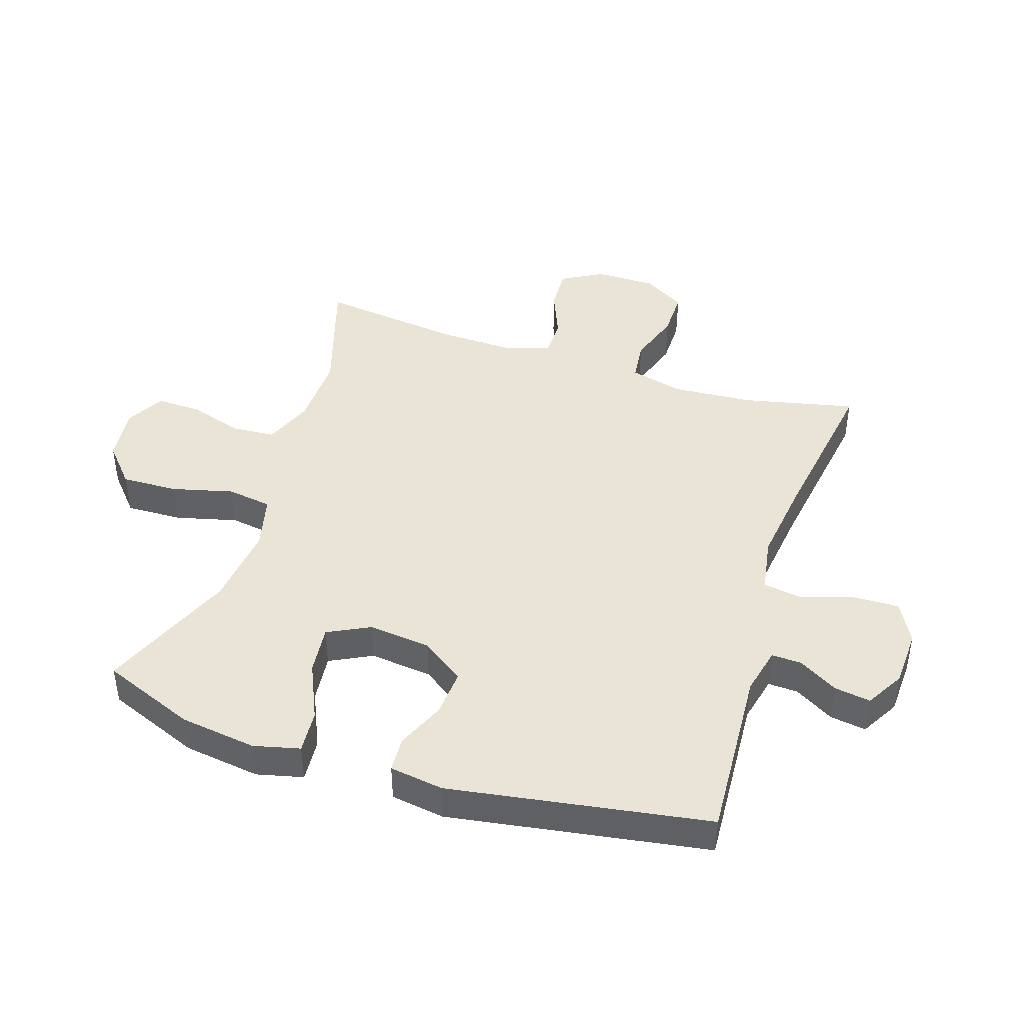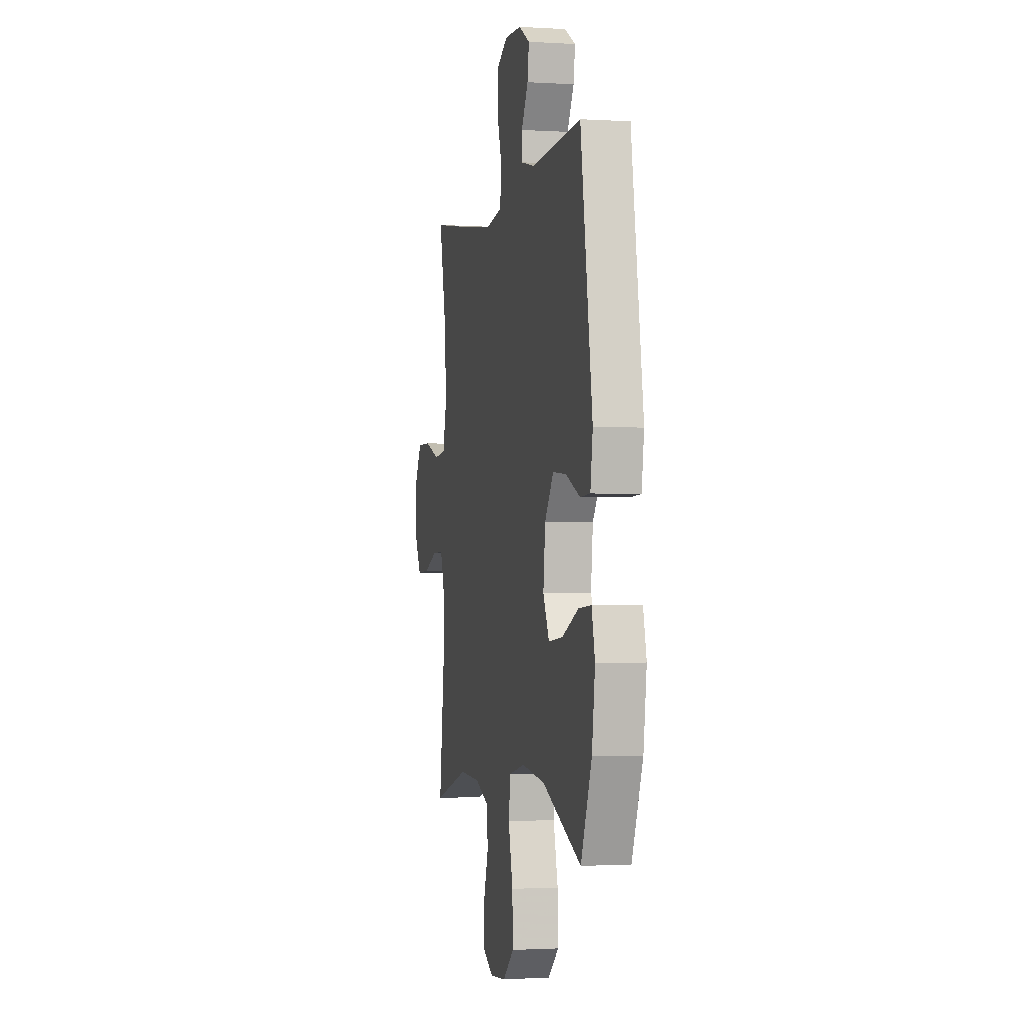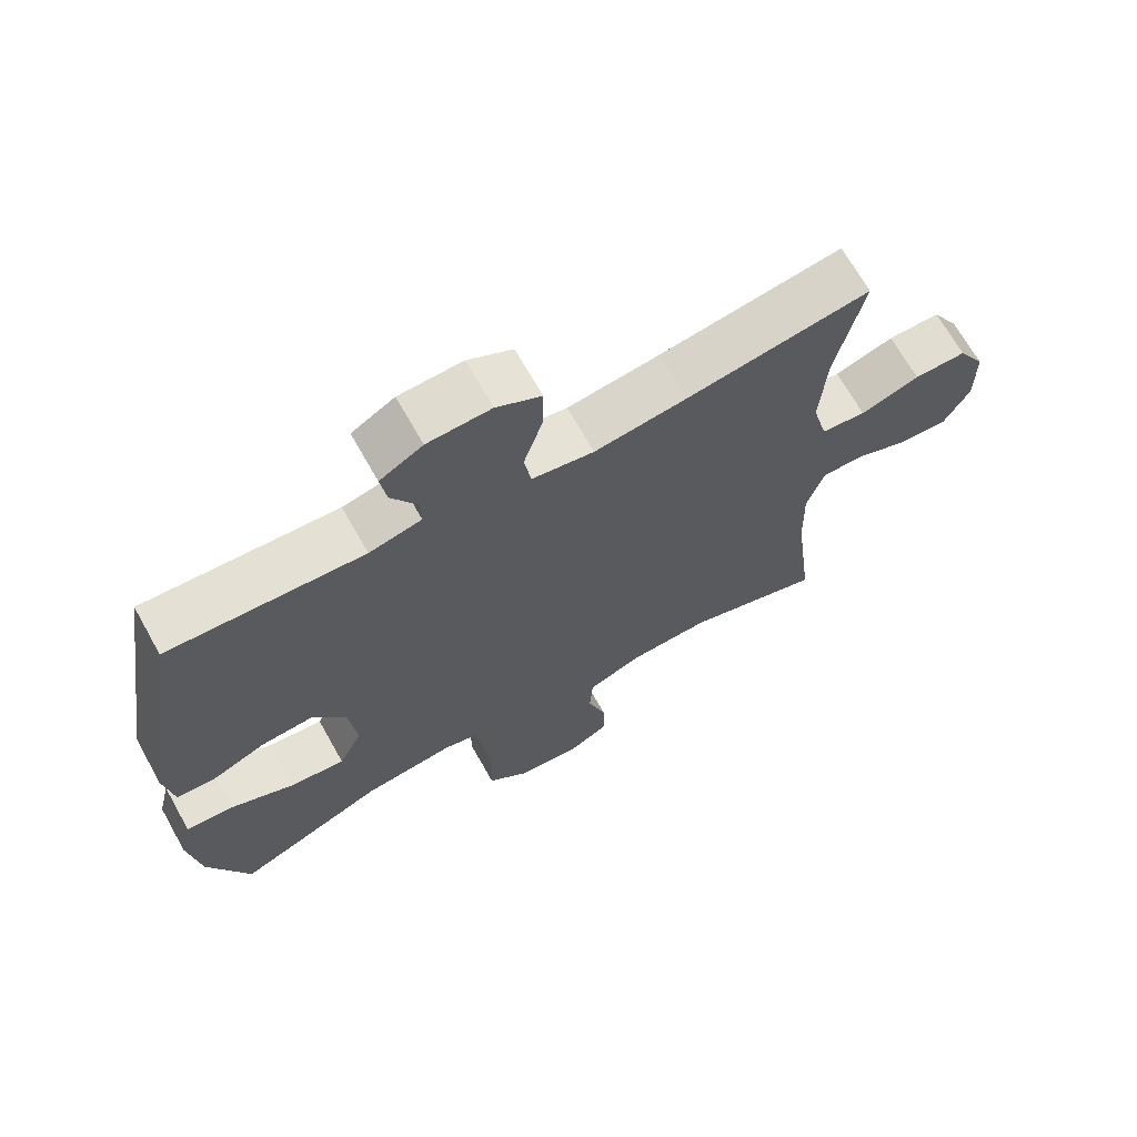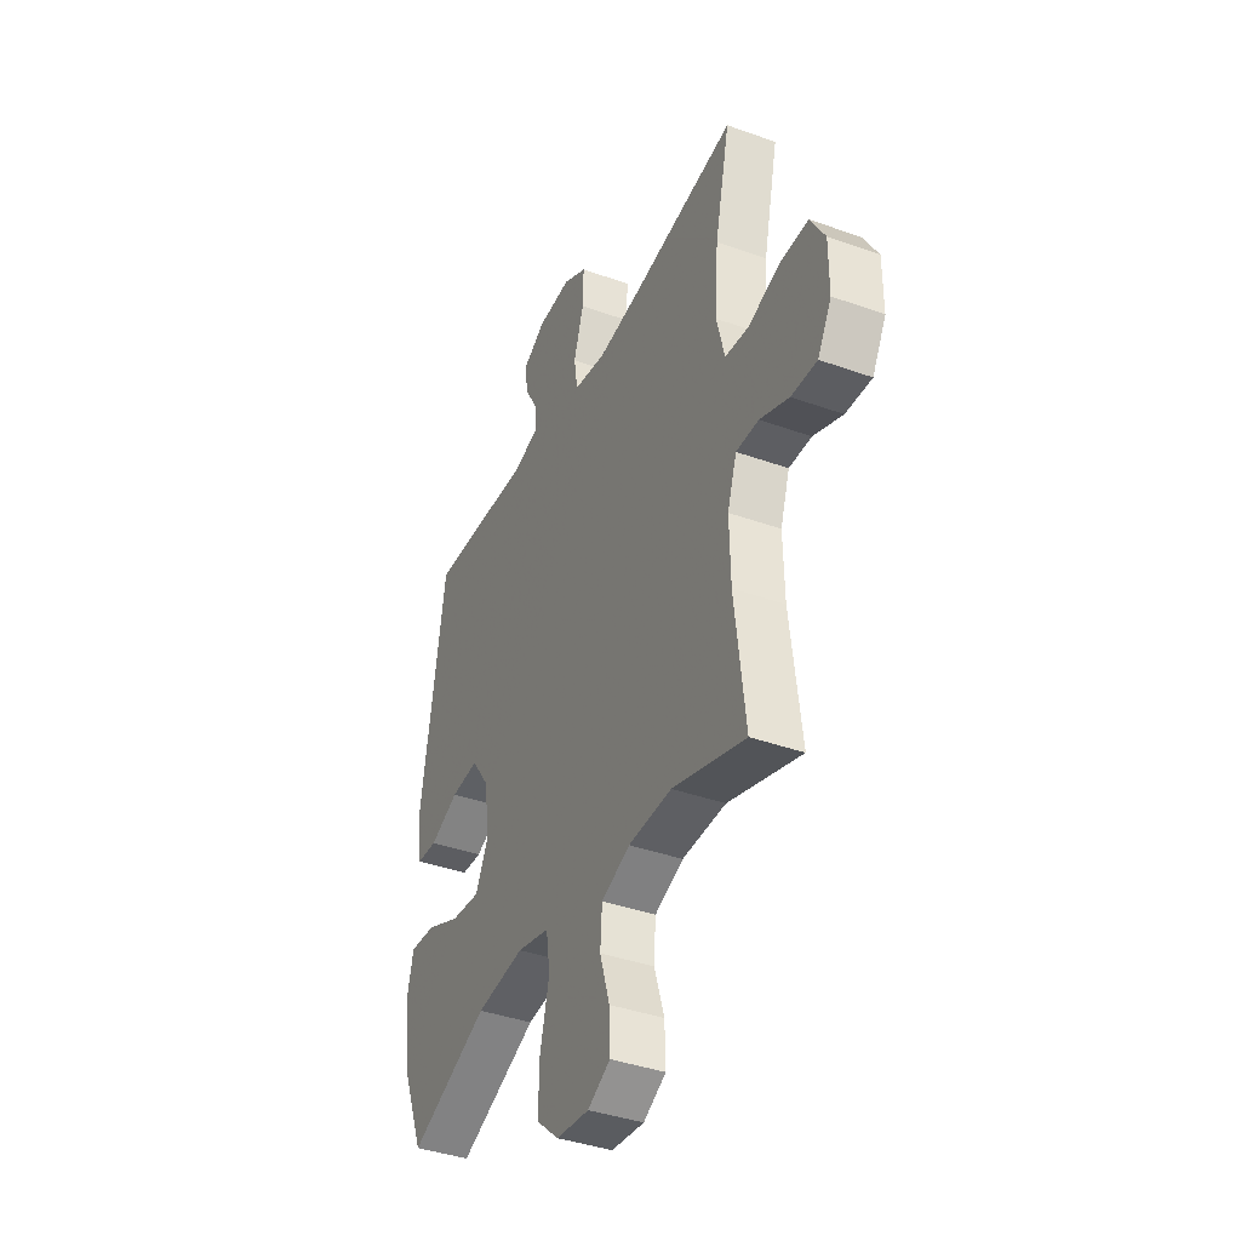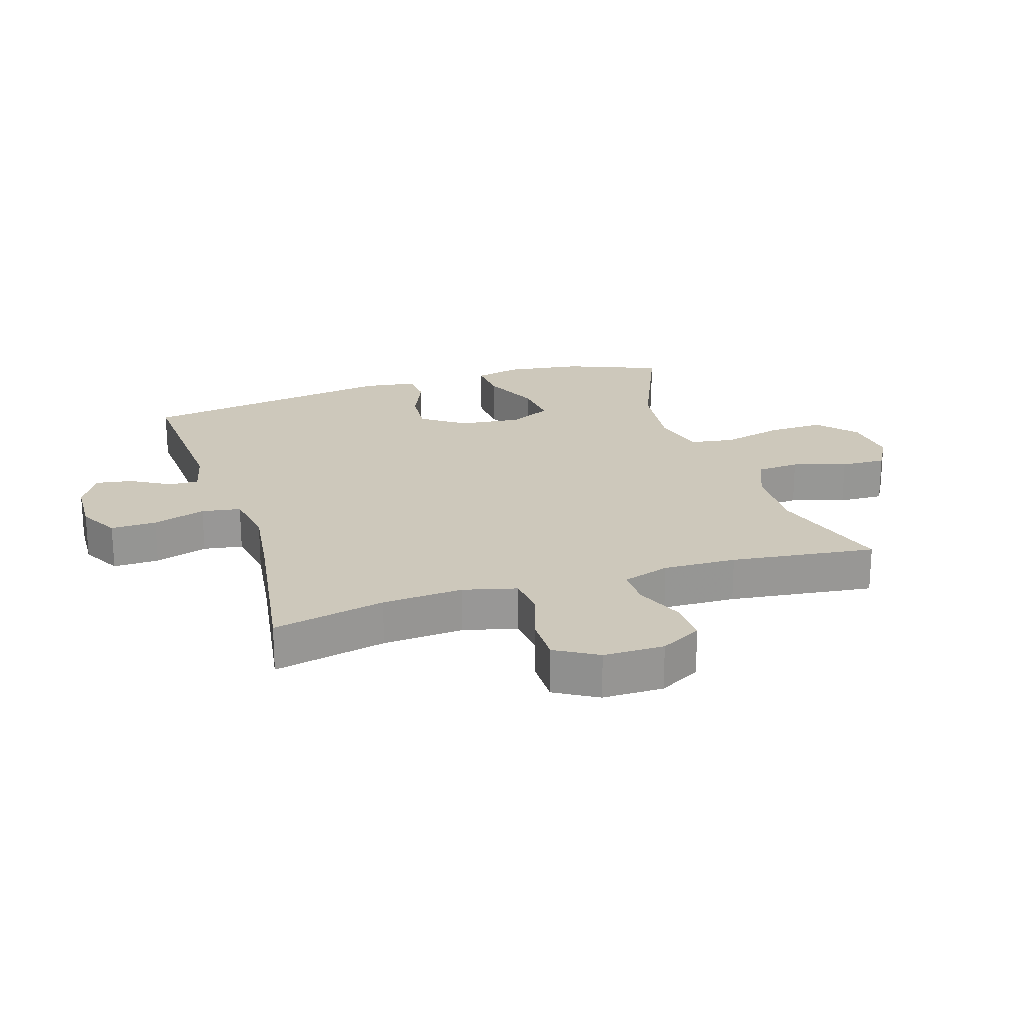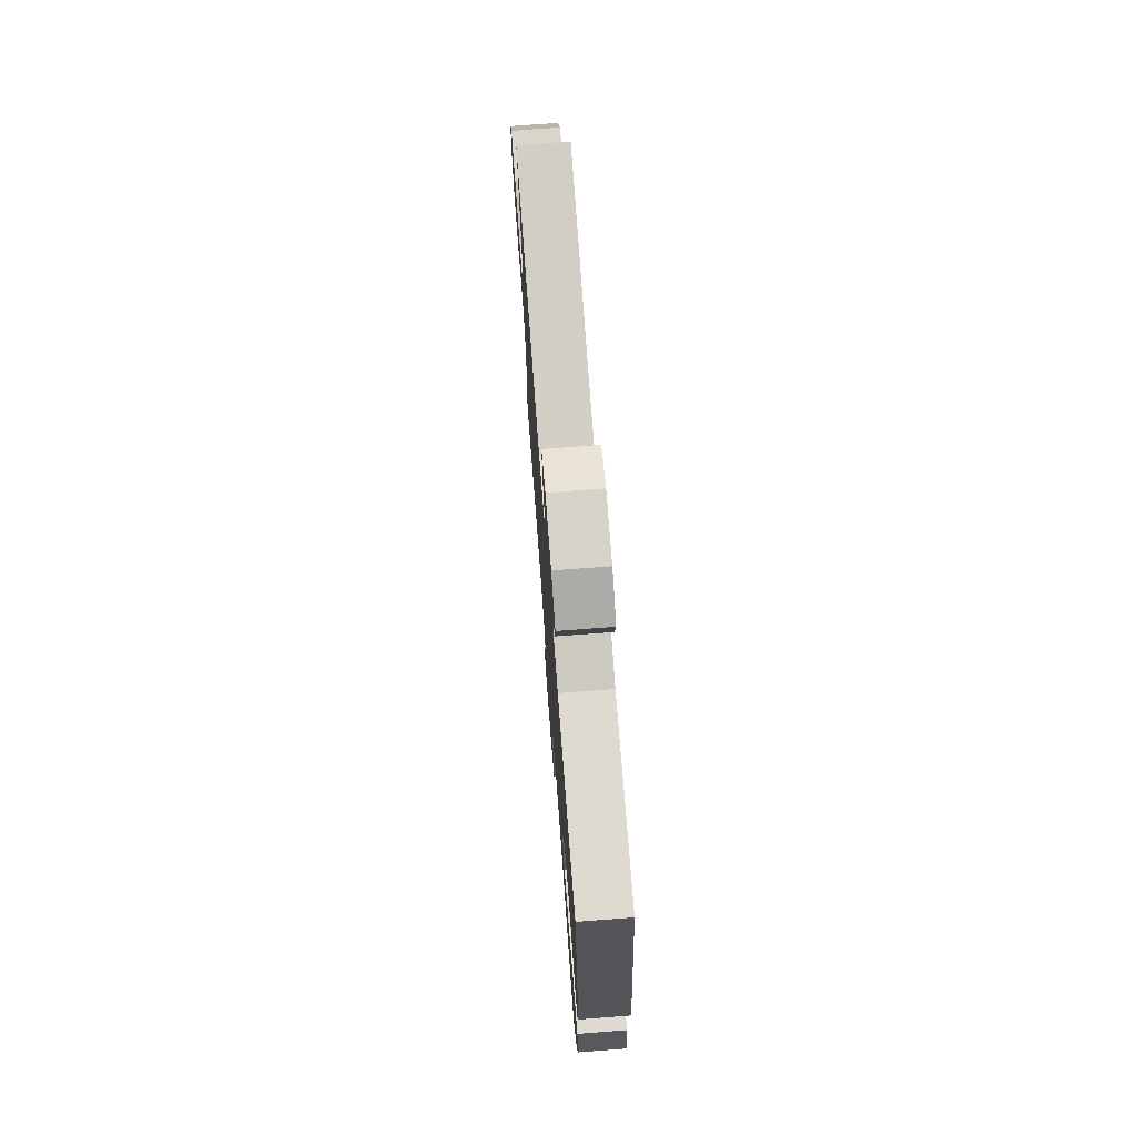
<metadata>
{"format":"obj","ext":"obj","renderer":"f3d","projection":"perspective","resolution":1024,"background":"white","views":[{"elev":43.9,"azim":-72.2,"up":"+Y"},{"elev":-1.5,"azim":-102.5,"up":"+Z"},{"elev":68.3,"azim":-29.3,"up":"+Z"},{"elev":-39.2,"azim":65.8,"up":"+Z"},{"elev":22.0,"azim":72.3,"up":"+Y"},{"elev":73.8,"azim":-94.3,"up":"+Z"}]}
</metadata>
<code>
v 0.5 0.07 0.5
v 0.46 0.07 0.318
v 0.451 0.07 0.188
v 0.473 0.07 0.102
v 0.538 0.07 0.095
v 0.624 0.07 0.124
v 0.7 0.07 0.125
v 0.74 0.07 0.057
v 0.74 0.07 -0.041
v 0.703 0.07 -0.108
v 0.633 0.07 -0.105
v 0.554 0.07 -0.073
v 0.493 0.07 -0.073
v 0.468 0.07 -0.149
v 0.471 0.07 -0.267
v 0.5 0.07 -0.5
v 0.302 0.07 -0.439
v 0.184 0.07 -0.443
v 0.106 0.07 -0.475
v 0.101 0.07 -0.545
v 0.128 0.07 -0.631
v 0.13 0.07 -0.704
v 0.069 0.07 -0.738
v -0.02 0.07 -0.729
v -0.082 0.07 -0.675
v -0.079 0.07 -0.584
v -0.054 0.07 -0.485
v -0.065 0.07 -0.413
v -0.153 0.07 -0.392
v -0.284 0.07 -0.408
v -0.5 0.07 -0.5
v -0.56 0.07 -0.35
v -0.577 0.07 -0.227
v -0.559 0.07 -0.152
v -0.489 0.07 -0.157
v -0.396 0.07 -0.198
v -0.317 0.07 -0.206
v -0.283 0.07 -0.138
v -0.294 0.07 -0.037
v -0.343 0.07 0.032
v -0.418 0.07 0.026
v -0.497 0.07 -0.008
v -0.553 0.07 -0.005
v -0.566 0.07 0.082
v -0.5 0.07 0.5
v -0.219 0.07 0.484
v -0.143 0.07 0.502
v -0.145 0.07 0.55
v -0.182 0.07 0.614
v -0.191 0.07 0.672
v -0.129 0.07 0.708
v -0.037 0.07 0.712
v 0.028 0.07 0.677
v 0.026 0.07 0.603
v -0.001 0.07 0.518
v 0.009 0.07 0.455
v 0.099 0.07 0.44
v 0.234 0.07 0.458
v 0.5 0 0.5
v 0.46 0 0.318
v 0.451 0 0.188
v 0.473 0 0.102
v 0.538 0 0.095
v 0.624 0 0.124
v 0.7 0 0.125
v 0.74 0 0.057
v 0.74 0 -0.041
v 0.703 0 -0.108
v 0.633 0 -0.105
v 0.554 0 -0.073
v 0.493 0 -0.073
v 0.468 0 -0.149
v 0.471 0 -0.267
v 0.5 0 -0.5
v 0.302 0 -0.439
v 0.184 0 -0.443
v 0.106 0 -0.475
v 0.101 0 -0.545
v 0.128 0 -0.631
v 0.13 0 -0.704
v 0.069 0 -0.738
v -0.02 0 -0.729
v -0.082 0 -0.675
v -0.079 0 -0.584
v -0.054 0 -0.485
v -0.065 0 -0.413
v -0.153 0 -0.392
v -0.284 0 -0.408
v -0.5 0 -0.5
v -0.56 0 -0.35
v -0.577 0 -0.227
v -0.559 0 -0.152
v -0.489 0 -0.157
v -0.396 0 -0.198
v -0.317 0 -0.206
v -0.283 0 -0.138
v -0.294 0 -0.037
v -0.343 0 0.032
v -0.418 0 0.026
v -0.497 0 -0.008
v -0.553 0 -0.005
v -0.566 0 0.082
v -0.5 0 0.5
v -0.219 0 0.484
v -0.143 0 0.502
v -0.145 0 0.55
v -0.182 0 0.614
v -0.191 0 0.672
v -0.129 0 0.708
v -0.037 0 0.712
v 0.028 0 0.677
v 0.026 0 0.603
v -0.001 0 0.518
v 0.009 0 0.455
v 0.099 0 0.44
v 0.234 0 0.458
f 53 54 55
f 52 53 55
f 51 52 55
f 50 51 55
f 49 50 55
f 48 49 55
f 47 48 55 56
f 46 47 56
f 46 56 57
f 45 46 57
f 44 45 57
f 43 44 57
f 42 43 57
f 41 42 57
f 34 35 36
f 33 34 36
f 32 33 36
f 31 32 36
f 30 31 36
f 29 30 36 37
f 28 29 37 38
f 25 26 27
f 24 25 27
f 23 24 27
f 22 23 27
f 21 22 27
f 20 21 27
f 19 20 27 28
f 28 38 39
f 19 28 39
f 18 19 39
f 15 16 17
f 18 39 40
f 17 18 40
f 15 17 40
f 14 15 40
f 10 11 12
f 9 10 12
f 8 9 12
f 7 8 12
f 6 7 12
f 5 6 12
f 4 5 12 13
f 58 1 2
f 58 2 3
f 57 58 3
f 41 57 3
f 40 41 3
f 13 14 40
f 4 13 40
f 3 4 40
f 113 112 111
f 113 111 110
f 113 110 109
f 113 109 108
f 113 108 107
f 113 107 106
f 114 113 106 105
f 114 105 104
f 115 114 104
f 115 104 103
f 115 103 102
f 115 102 101
f 115 101 100
f 115 100 99
f 94 93 92
f 94 92 91
f 94 91 90
f 94 90 89
f 94 89 88
f 95 94 88 87
f 96 95 87 86
f 85 84 83
f 85 83 82
f 85 82 81
f 85 81 80
f 85 80 79
f 85 79 78
f 86 85 78 77
f 97 96 86
f 97 86 77
f 97 77 76
f 75 74 73
f 98 97 76
f 98 76 75
f 98 75 73
f 98 73 72
f 70 69 68
f 70 68 67
f 70 67 66
f 70 66 65
f 70 65 64
f 70 64 63
f 71 70 63 62
f 60 59 116
f 61 60 116
f 61 116 115
f 61 115 99
f 61 99 98
f 98 72 71
f 98 71 62
f 98 62 61
f 1 59 60 2
f 2 60 61 3
f 3 61 62 4
f 4 62 63 5
f 5 63 64 6
f 6 64 65 7
f 7 65 66 8
f 8 66 67 9
f 9 67 68 10
f 10 68 69 11
f 11 69 70 12
f 12 70 71 13
f 13 71 72 14
f 14 72 73 15
f 15 73 74 16
f 16 74 75 17
f 17 75 76 18
f 18 76 77 19
f 19 77 78 20
f 20 78 79 21
f 21 79 80 22
f 22 80 81 23
f 23 81 82 24
f 24 82 83 25
f 25 83 84 26
f 26 84 85 27
f 27 85 86 28
f 28 86 87 29
f 29 87 88 30
f 30 88 89 31
f 31 89 90 32
f 32 90 91 33
f 33 91 92 34
f 34 92 93 35
f 35 93 94 36
f 36 94 95 37
f 37 95 96 38
f 38 96 97 39
f 39 97 98 40
f 40 98 99 41
f 41 99 100 42
f 42 100 101 43
f 43 101 102 44
f 44 102 103 45
f 45 103 104 46
f 46 104 105 47
f 47 105 106 48
f 48 106 107 49
f 49 107 108 50
f 50 108 109 51
f 51 109 110 52
f 52 110 111 53
f 53 111 112 54
f 54 112 113 55
f 55 113 114 56
f 56 114 115 57
f 57 115 116 58
f 58 116 59 1

</code>
